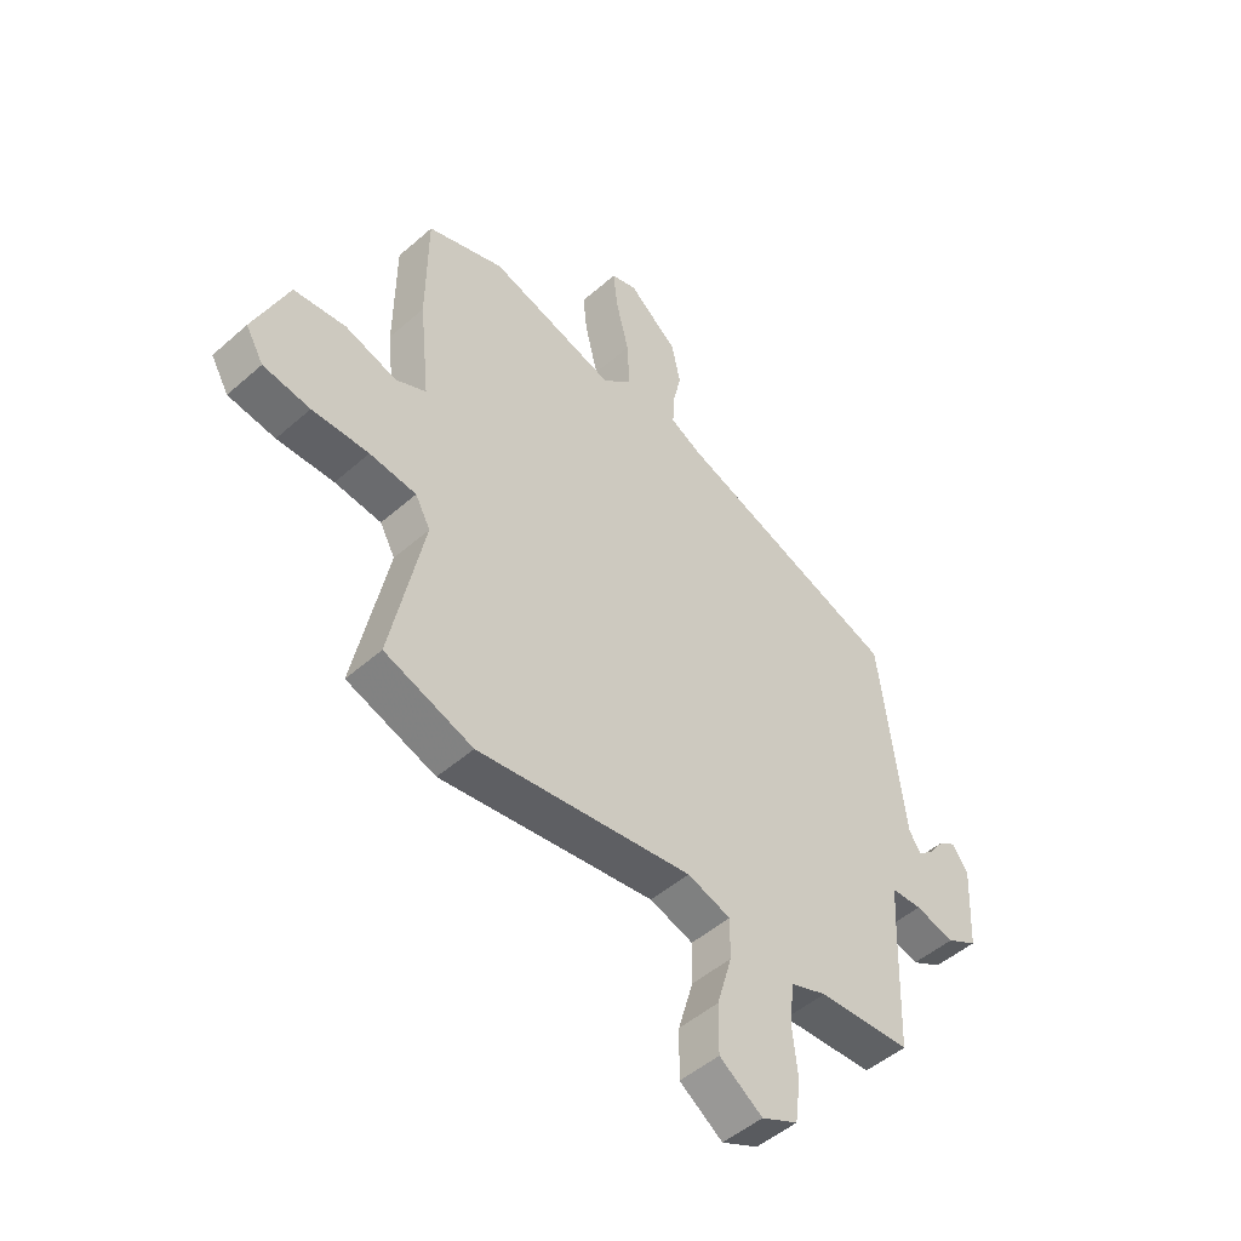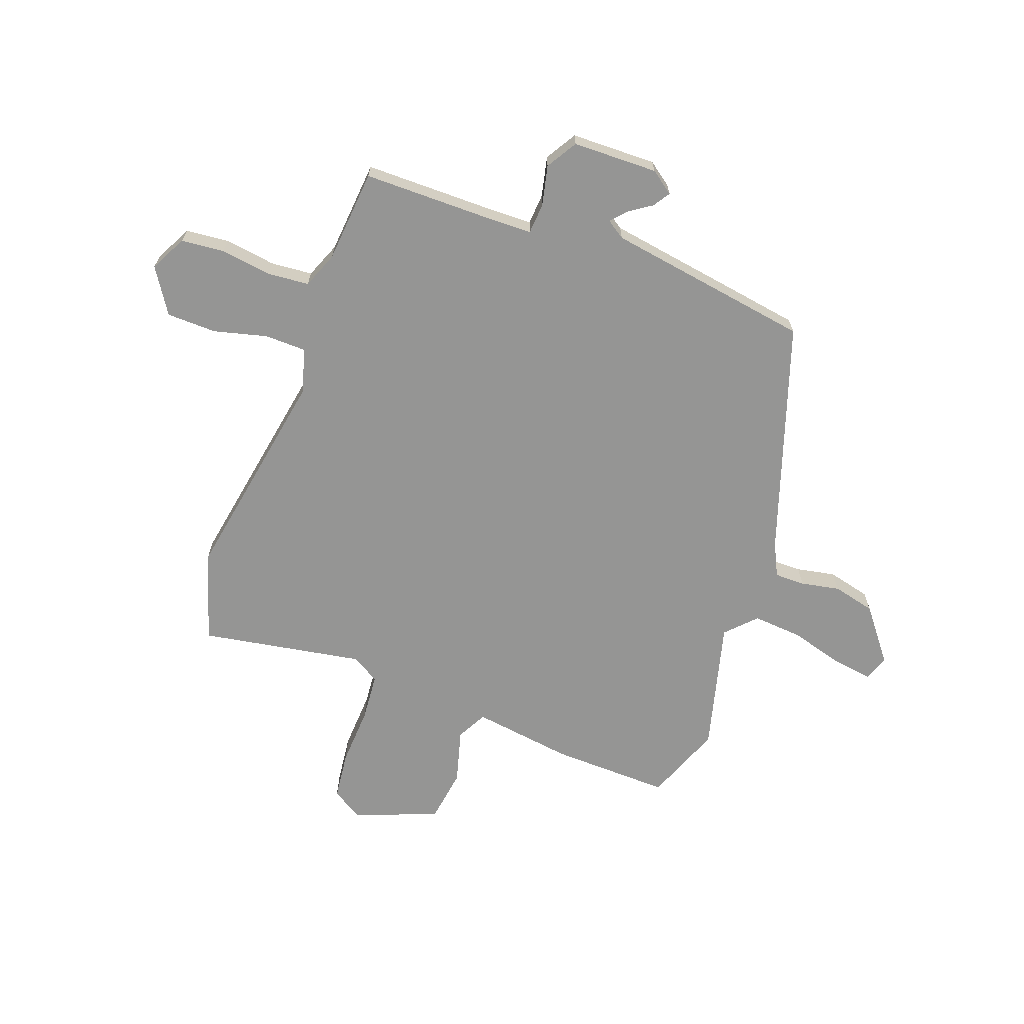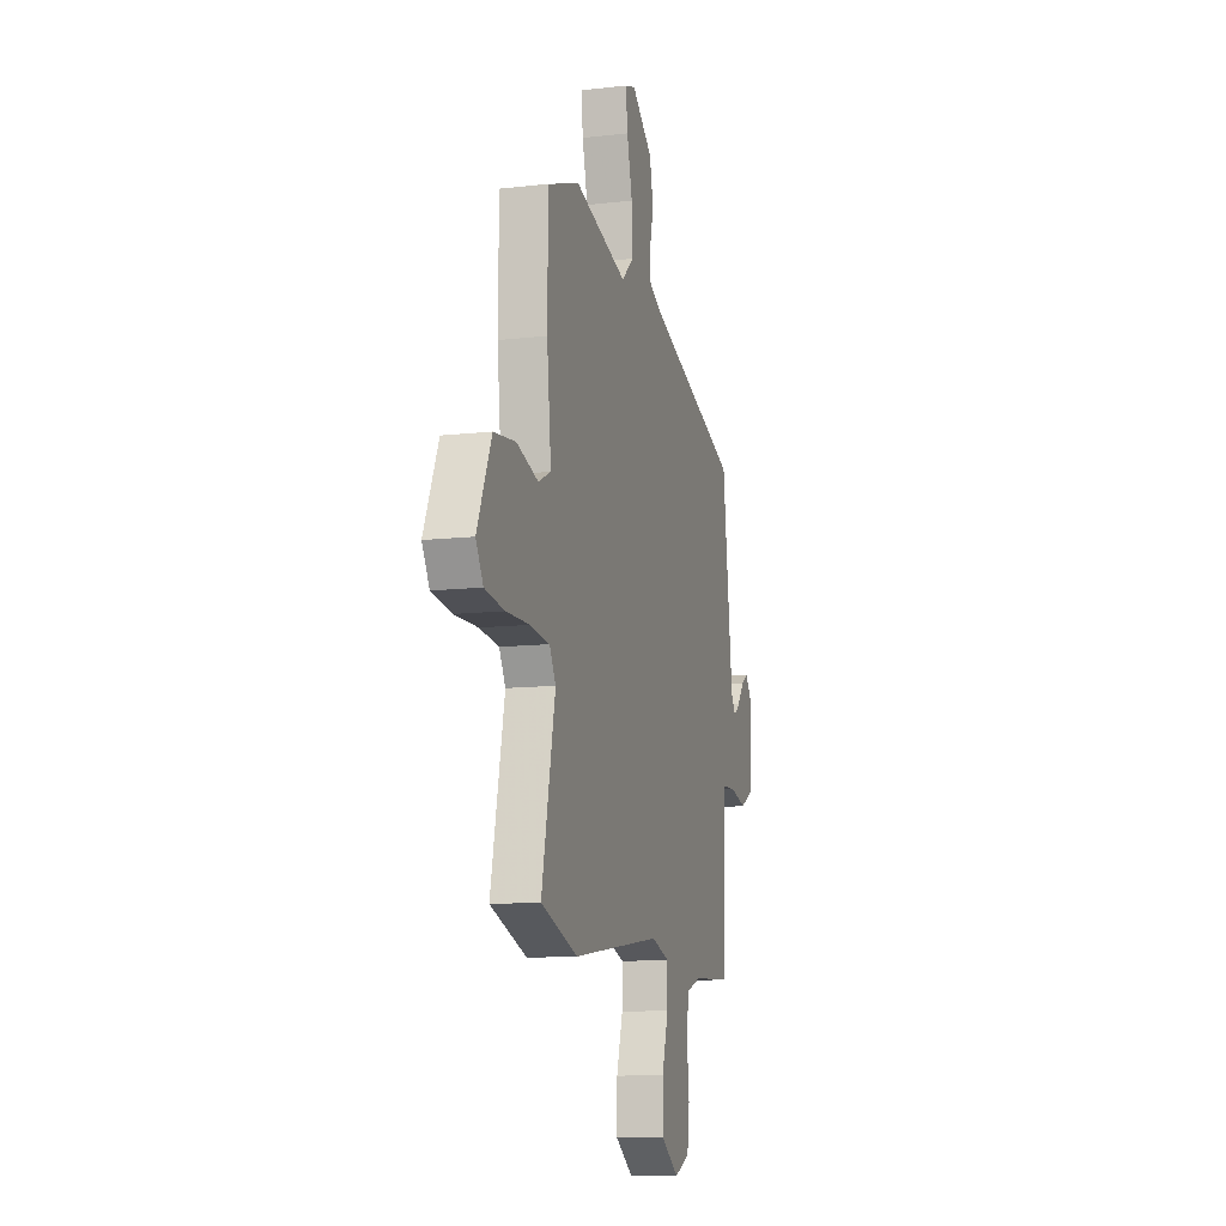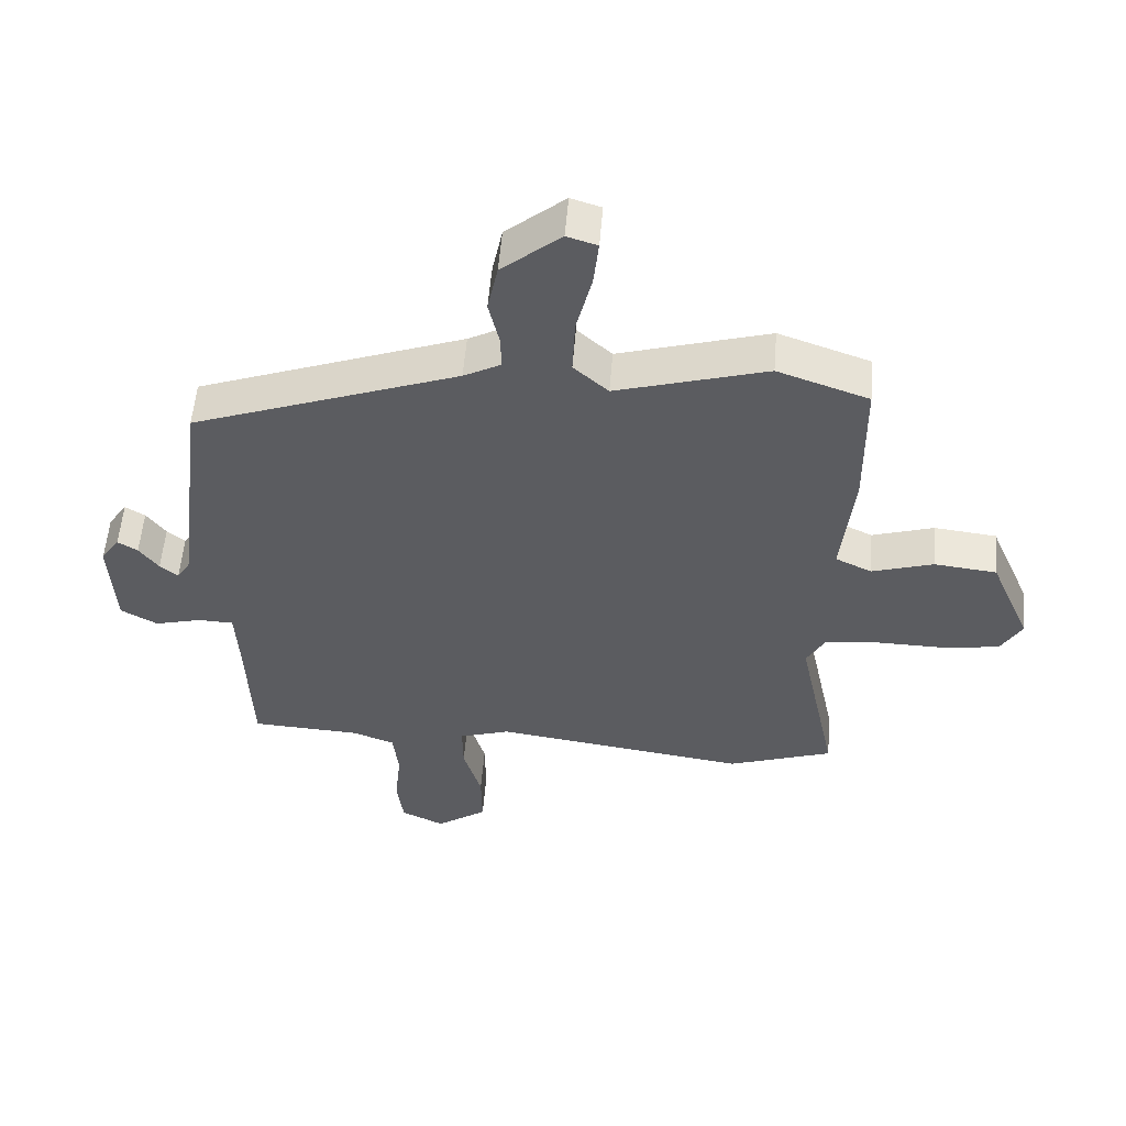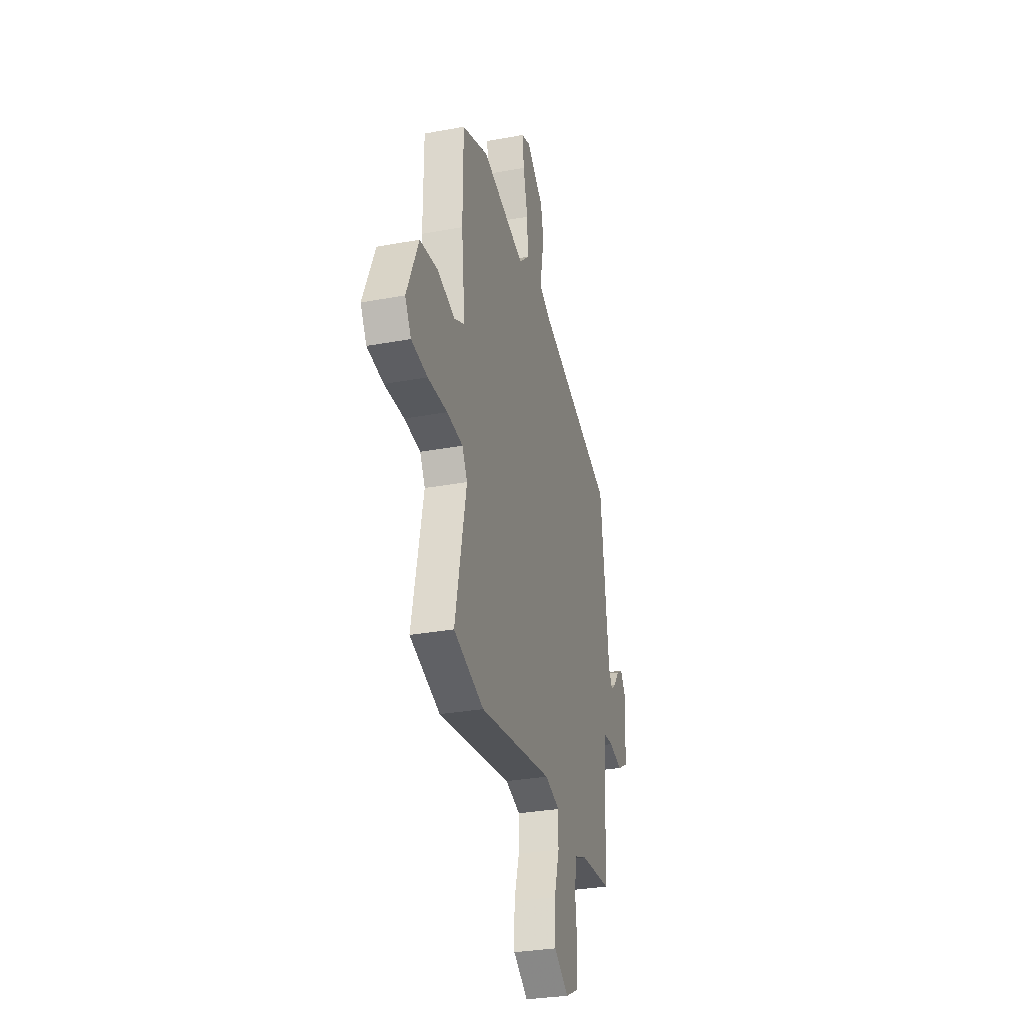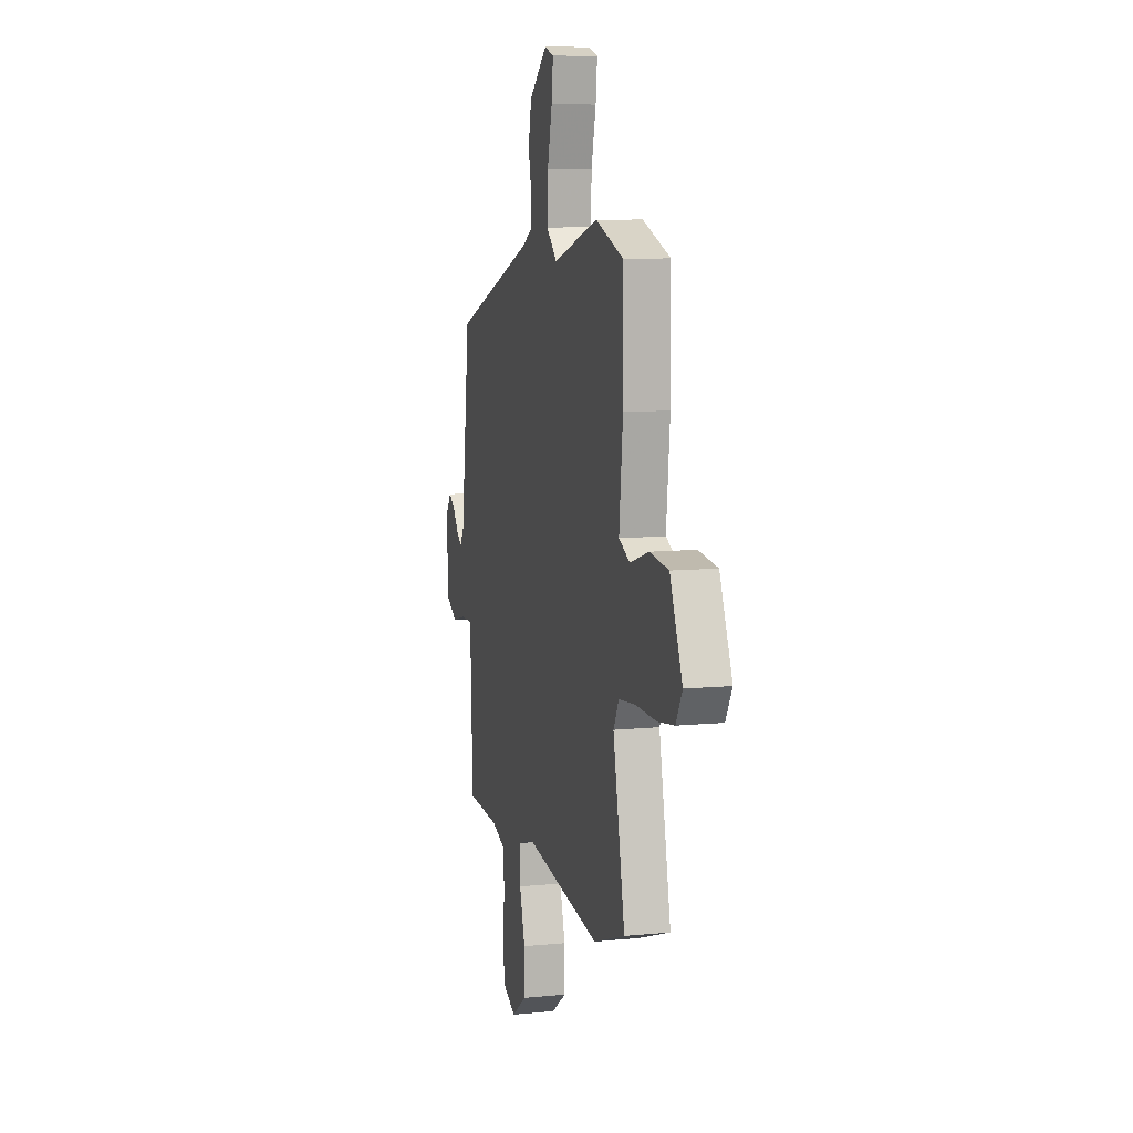
<metadata>
{"format":"obj","ext":"obj","renderer":"f3d","projection":"perspective","resolution":1024,"background":"white","views":[{"elev":-49.2,"azim":134.2,"up":"+Z"},{"elev":-67.4,"azim":-112.0,"up":"+Y"},{"elev":-11.2,"azim":105.8,"up":"+Z"},{"elev":54.8,"azim":4.6,"up":"+Z"},{"elev":-30.2,"azim":105.1,"up":"+Z"},{"elev":9.1,"azim":75.3,"up":"+Z"}]}
</metadata>
<code>
v 0.382 0.07 0.542
v 0.524 0.07 0.492
v 0.526 0.07 0.277
v 0.507 0.07 0.094
v 0.563 0.07 0.067
v 0.659 0.07 0.097
v 0.756 0.07 0.086
v 0.82 0.07 -0.063
v 0.787 0.07 -0.12
v 0.7 0.07 -0.133
v 0.595 0.07 -0.131
v 0.509 0.07 -0.141
v 0.481 0.07 -0.192
v 0.542 0.07 -0.485
v 0.379 0.07 -0.542
v -0.017 0.07 -0.486
v -0.097 0.07 -0.512
v -0.096 0.07 -0.587
v -0.068 0.07 -0.683
v -0.067 0.07 -0.773
v -0.146 0.07 -0.828
v -0.213 0.07 -0.796
v -0.223 0.07 -0.718
v -0.213 0.07 -0.625
v -0.222 0.07 -0.55
v -0.288 0.07 -0.526
v -0.458 0.07 -0.517
v -0.466 0.07 -0.295
v -0.471 0.07 -0.201
v -0.527 0.07 -0.199
v -0.599 0.07 -0.218
v -0.656 0.07 -0.186
v -0.664 0.07 -0.032
v -0.635 0.07 0.011
v -0.604 0.07 -0.008
v -0.574 0.07 -0.049
v -0.546 0.07 -0.072
v -0.525 0.07 -0.038
v -0.479 0.07 0.335
v -0.065 0.07 0.487
v -0.007 0.07 0.518
v -0.009 0.07 0.573
v -0.025 0.07 0.643
v -0.009 0.07 0.721
v 0.083 0.07 0.798
v 0.13 0.07 0.783
v 0.122 0.07 0.71
v 0.098 0.07 0.612
v 0.094 0.07 0.522
v 0.148 0.07 0.473
v 0.382 0 0.542
v 0.524 0 0.492
v 0.526 0 0.277
v 0.507 0 0.094
v 0.563 0 0.067
v 0.659 0 0.097
v 0.756 0 0.086
v 0.82 0 -0.063
v 0.787 0 -0.12
v 0.7 0 -0.133
v 0.595 0 -0.131
v 0.509 0 -0.141
v 0.481 0 -0.192
v 0.542 0 -0.485
v 0.379 0 -0.542
v -0.017 0 -0.486
v -0.097 0 -0.512
v -0.096 0 -0.587
v -0.068 0 -0.683
v -0.067 0 -0.773
v -0.146 0 -0.828
v -0.213 0 -0.796
v -0.223 0 -0.718
v -0.213 0 -0.625
v -0.222 0 -0.55
v -0.288 0 -0.526
v -0.458 0 -0.517
v -0.466 0 -0.295
v -0.471 0 -0.201
v -0.527 0 -0.199
v -0.599 0 -0.218
v -0.656 0 -0.186
v -0.664 0 -0.032
v -0.635 0 0.011
v -0.604 0 -0.008
v -0.574 0 -0.049
v -0.546 0 -0.072
v -0.525 0 -0.038
v -0.479 0 0.335
v -0.065 0 0.487
v -0.007 0 0.518
v -0.009 0 0.573
v -0.025 0 0.643
v -0.009 0 0.721
v 0.083 0 0.798
v 0.13 0 0.783
v 0.122 0 0.71
v 0.098 0 0.612
v 0.094 0 0.522
v 0.148 0 0.473
f 45 46 47 48
f 45 48 49
f 42 43 44 45
f 41 42 45 49
f 40 41 49 50
f 38 39 40 50
f 33 34 35 36
f 33 36 37
f 30 31 32 33
f 29 30 33 37
f 26 27 28
f 25 26 28 29
f 21 22 23 24
f 21 24 25
f 18 19 20 21
f 17 18 21 25
f 16 17 25 29
f 13 14 15 16
f 12 13 16 29
f 8 9 10 11
f 5 6 7 8
f 4 5 8 11
f 1 2 3 4
f 38 50 1 4
f 12 29 37 38
f 4 11 12 38
f 98 97 96 95
f 99 98 95
f 95 94 93 92
f 99 95 92 91
f 100 99 91 90
f 100 90 89 88
f 86 85 84 83
f 87 86 83
f 83 82 81 80
f 87 83 80 79
f 78 77 76
f 79 78 76 75
f 74 73 72 71
f 75 74 71
f 71 70 69 68
f 75 71 68 67
f 79 75 67 66
f 66 65 64 63
f 79 66 63 62
f 61 60 59 58
f 58 57 56 55
f 61 58 55 54
f 54 53 52 51
f 54 51 100 88
f 88 87 79 62
f 88 62 61 54
f 1 51 52 2
f 2 52 53 3
f 3 53 54 4
f 4 54 55 5
f 5 55 56 6
f 6 56 57 7
f 7 57 58 8
f 8 58 59 9
f 9 59 60 10
f 10 60 61 11
f 11 61 62 12
f 12 62 63 13
f 13 63 64 14
f 14 64 65 15
f 15 65 66 16
f 16 66 67 17
f 17 67 68 18
f 18 68 69 19
f 19 69 70 20
f 20 70 71 21
f 21 71 72 22
f 22 72 73 23
f 23 73 74 24
f 24 74 75 25
f 25 75 76 26
f 26 76 77 27
f 27 77 78 28
f 28 78 79 29
f 29 79 80 30
f 30 80 81 31
f 31 81 82 32
f 32 82 83 33
f 33 83 84 34
f 34 84 85 35
f 35 85 86 36
f 36 86 87 37
f 37 87 88 38
f 38 88 89 39
f 39 89 90 40
f 40 90 91 41
f 41 91 92 42
f 42 92 93 43
f 43 93 94 44
f 44 94 95 45
f 45 95 96 46
f 46 96 97 47
f 47 97 98 48
f 48 98 99 49
f 49 99 100 50
f 50 100 51 1

</code>
